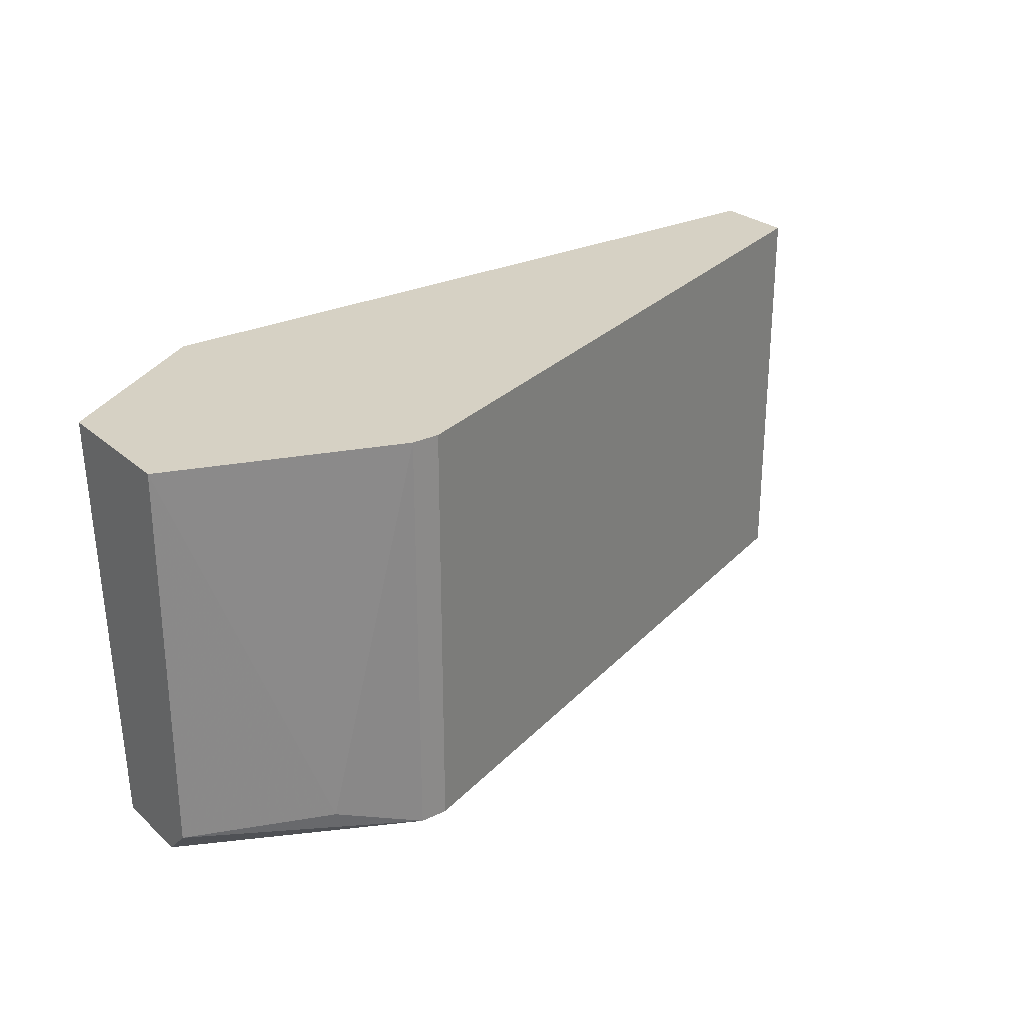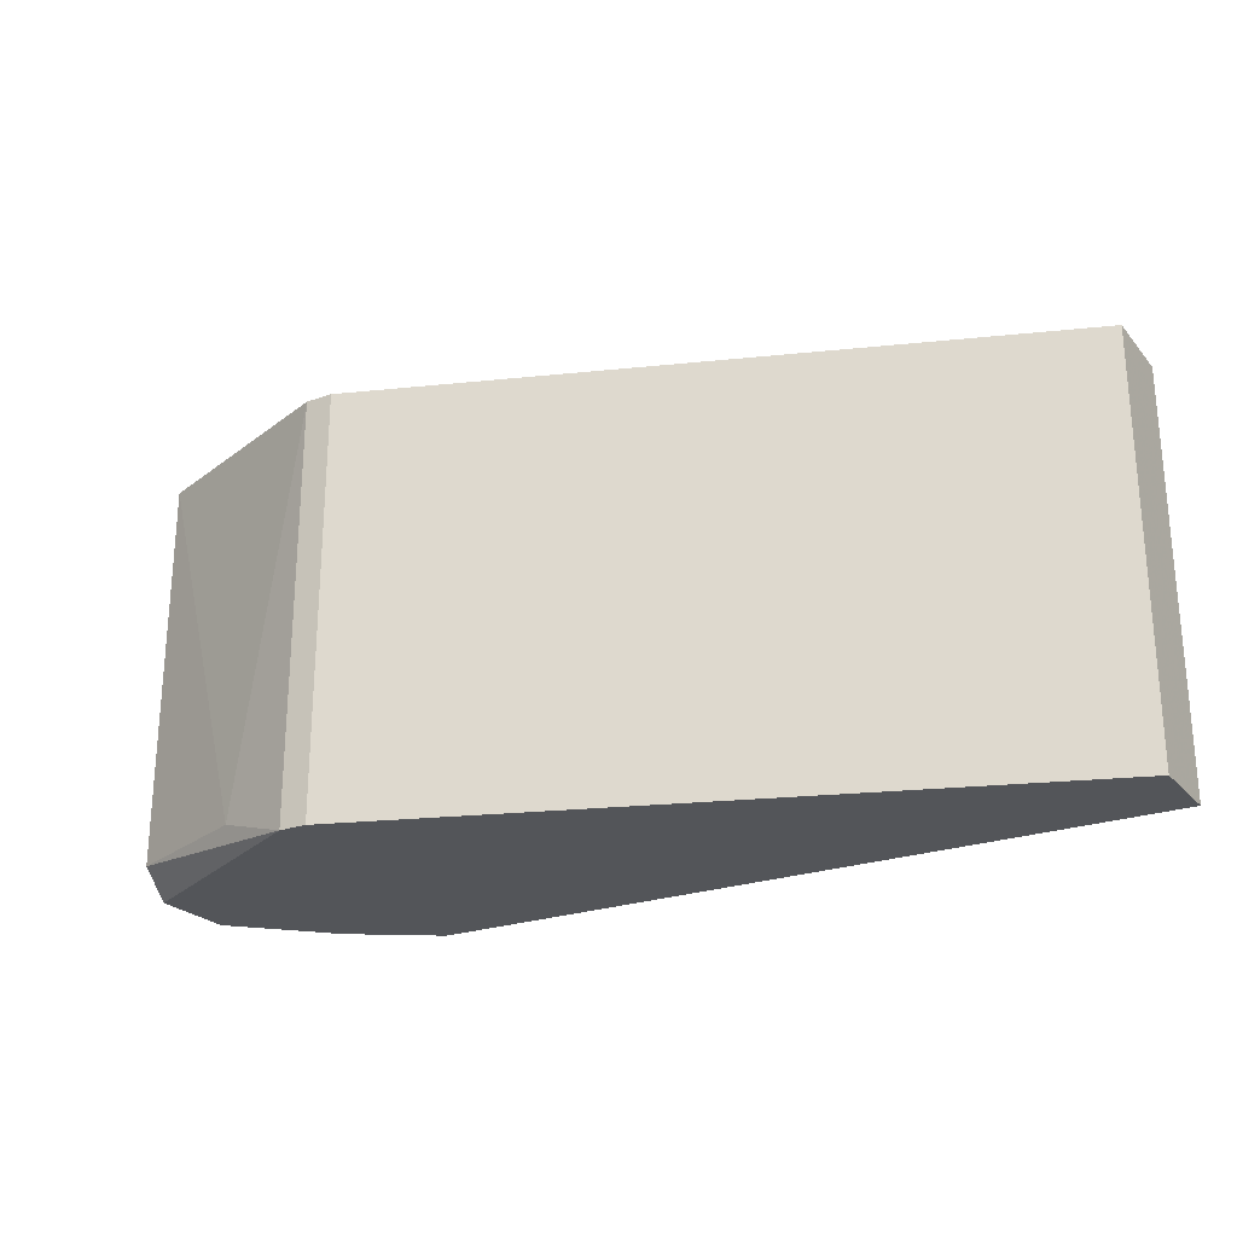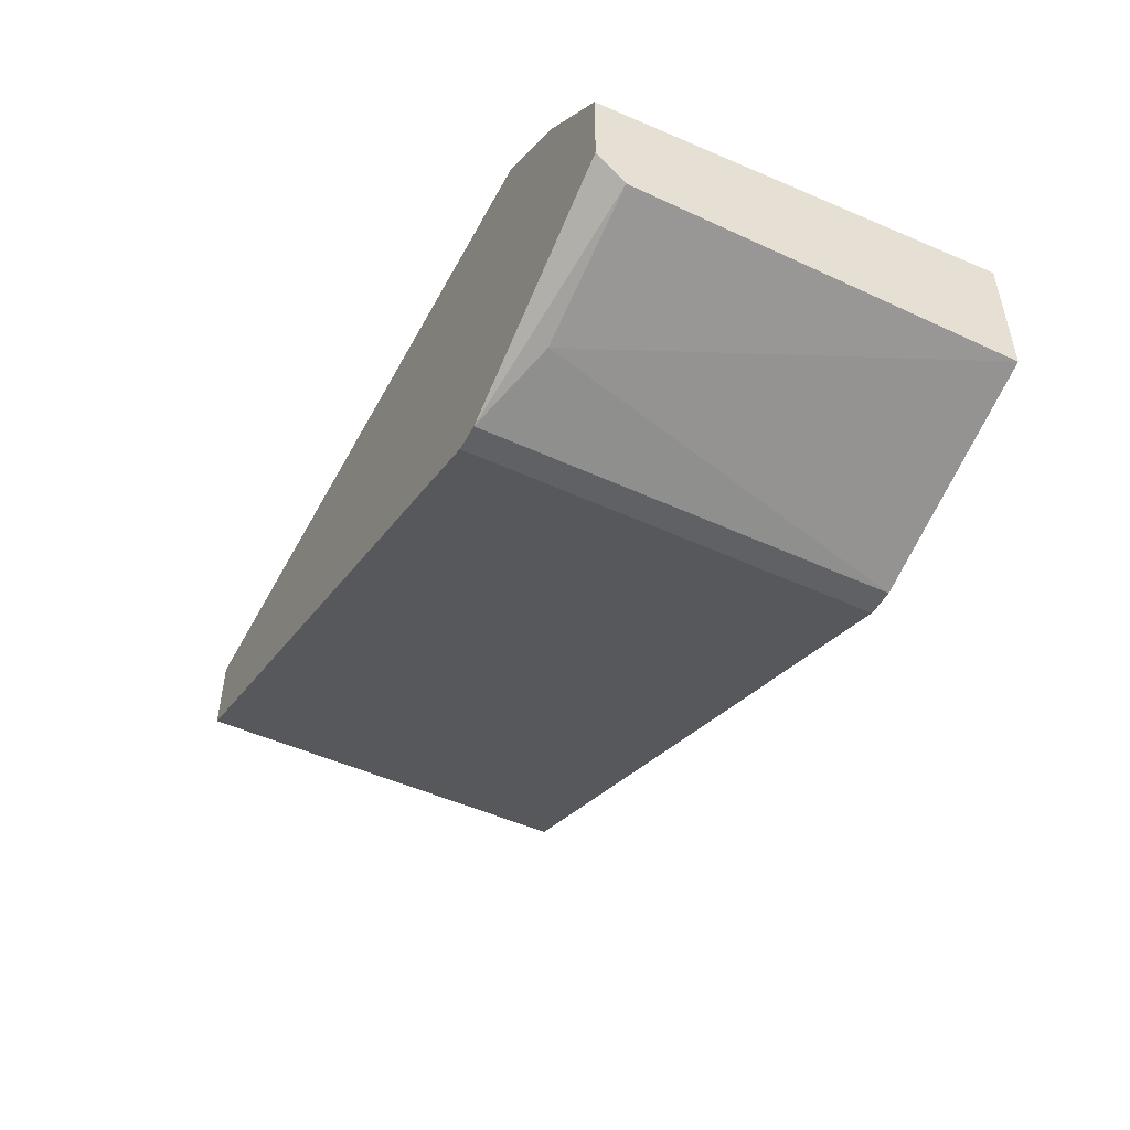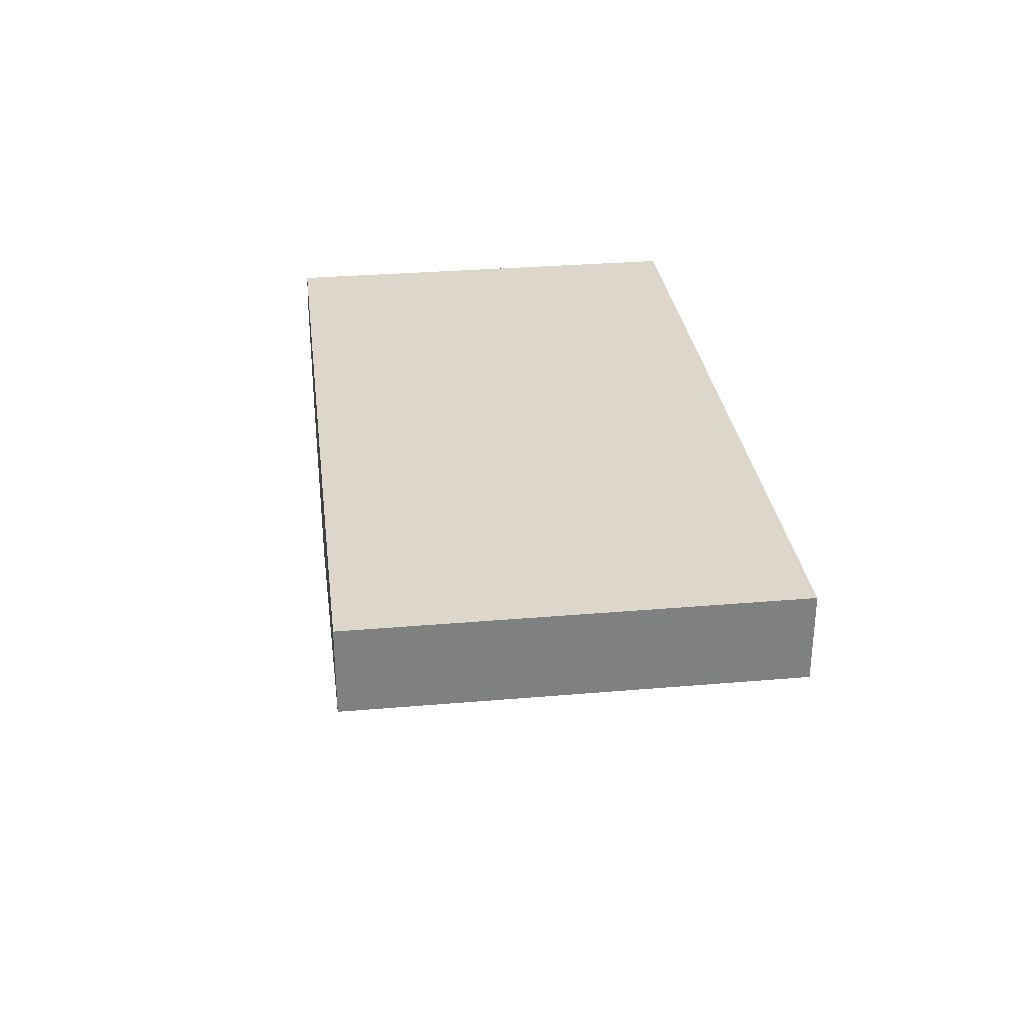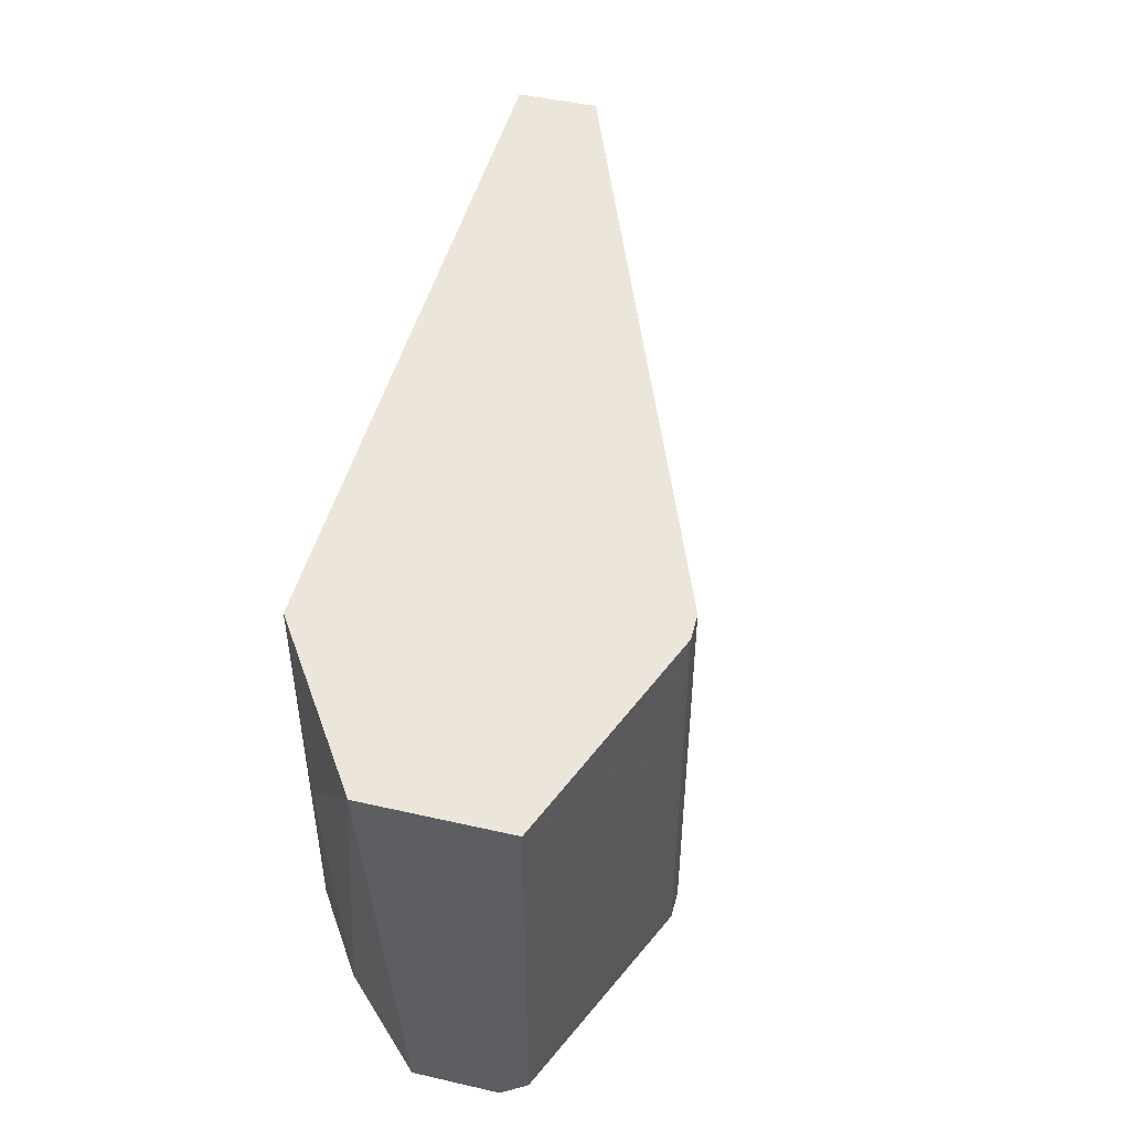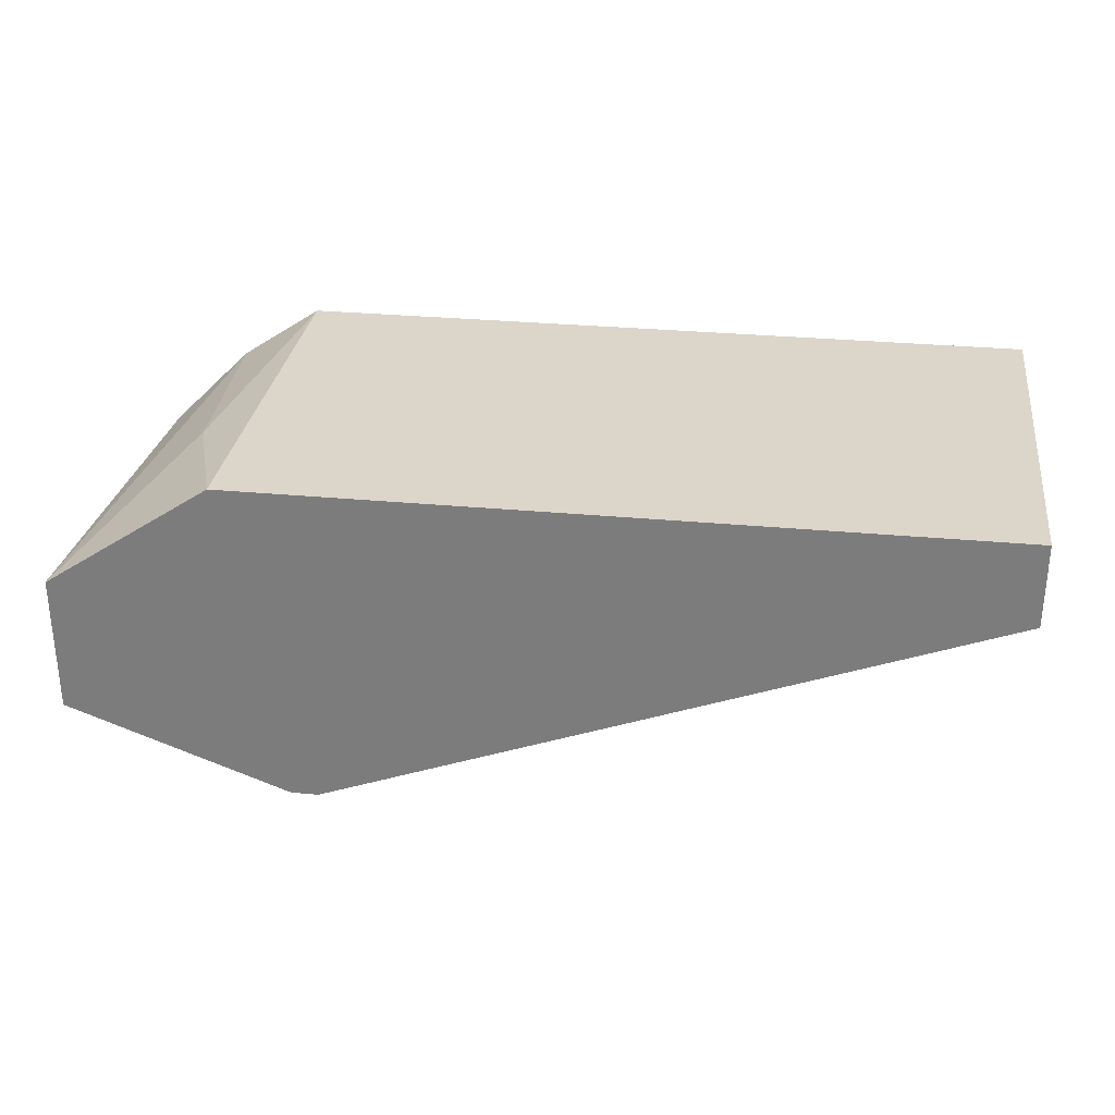
<metadata>
{"format":"obj","ext":"obj","renderer":"f3d","projection":"perspective","resolution":1024,"background":"white","views":[{"elev":26.7,"azim":143.3,"up":"+Y"},{"elev":-24.2,"azim":-149.7,"up":"+Y"},{"elev":-48.3,"azim":62.7,"up":"+Z"},{"elev":30.5,"azim":-97.1,"up":"+Z"},{"elev":48.0,"azim":104.3,"up":"+Y"},{"elev":29.9,"azim":-172.1,"up":"+Z"}]}
</metadata>
<code>
v 0.0382 -0.01652 -0.02211
v 0.03709 -0.01763 -0.009858
v 0.03709 -0.000922 -0.009858
v 0.04377 -0.01652 -0.01988
v 0.04377 -0.01763 -0.01877
v 0.04377 -0.01763 -0.01543
v 0.04377 -0.000922 -0.01988
v 0.04377 -0.000922 -0.01432
v 0.03374 -0.01763 -0.02323
v 0.03374 -0.000922 -0.02323
v 0.007008 -0.01763 -0.009858
v 0.007008 -0.01763 -0.0132
v 0.007008 -0.000922 -0.009858
v 0.007008 -0.000922 -0.0132
v 0.03486 -0.01763 -0.02323
v 0.03486 -0.000922 -0.02323
v 0.03931 -0.007609 -0.01097
v 0.04043 -0.01763 -0.01209
f 16 1 15
f 8 7 13
f 2 12 9
f 13 7 10
f 9 12 10
f 7 8 5
f 2 9 5
f 8 13 3
f 13 2 3
f 13 12 11
f 12 2 11
f 2 13 11
f 12 13 14
f 13 10 14
f 10 12 14
f 5 8 6
f 2 5 6
f 7 5 4
f 1 7 4
f 10 7 16
f 9 10 16
f 7 1 16
f 6 8 18
f 2 6 18
f 8 3 17
f 3 2 17
f 18 8 17
f 2 18 17
f 5 9 15
f 4 5 15
f 1 4 15
f 9 16 15

</code>
